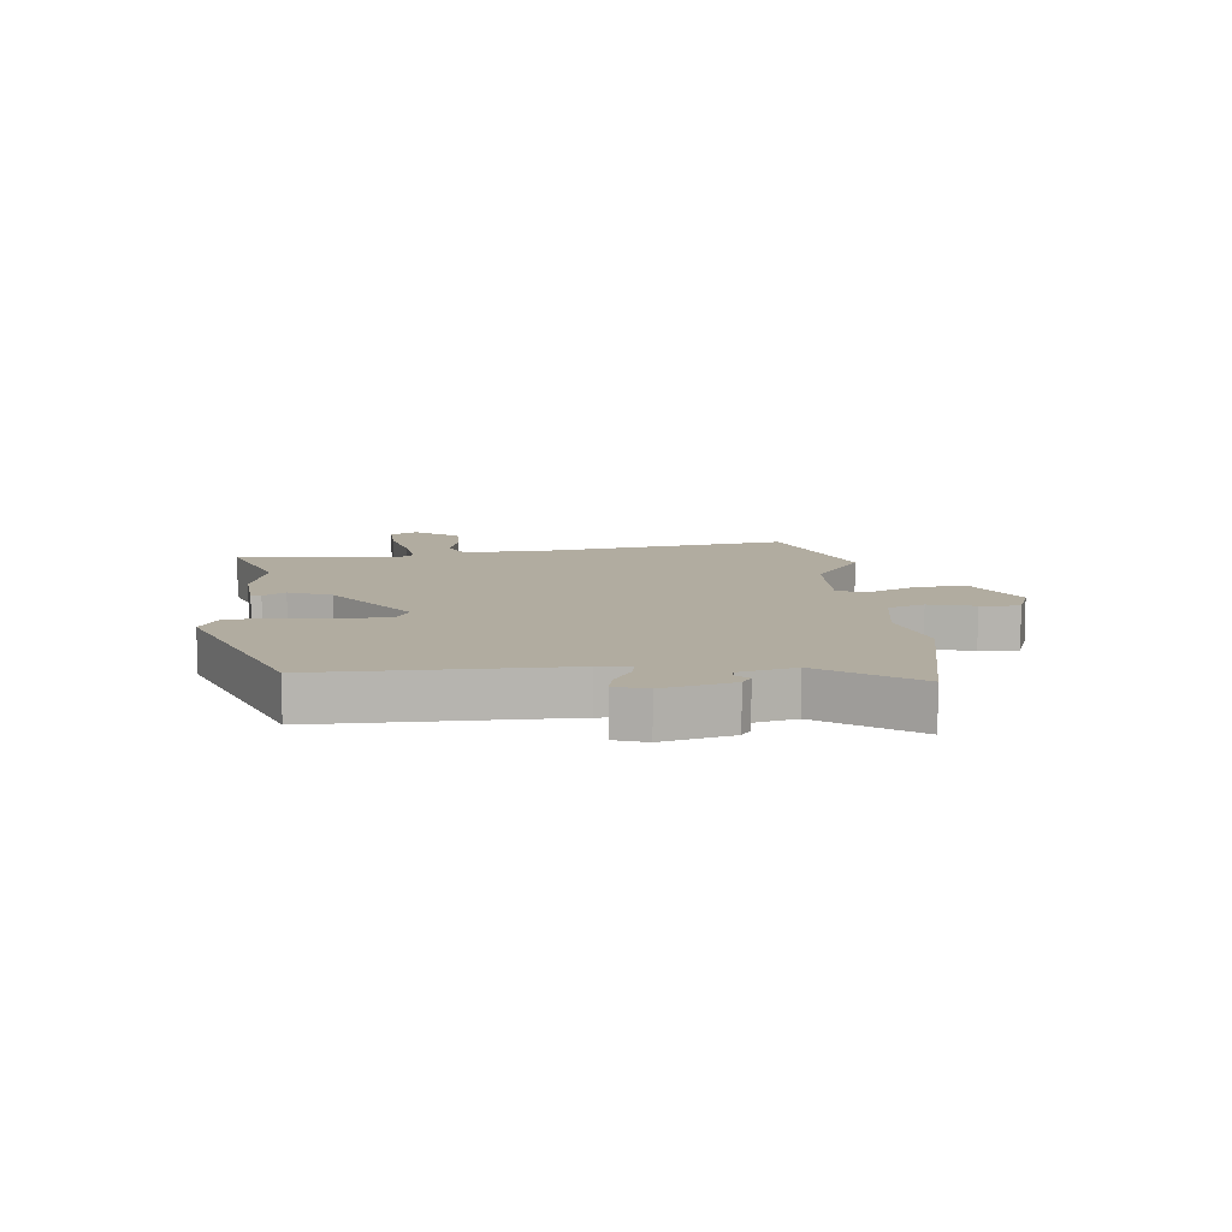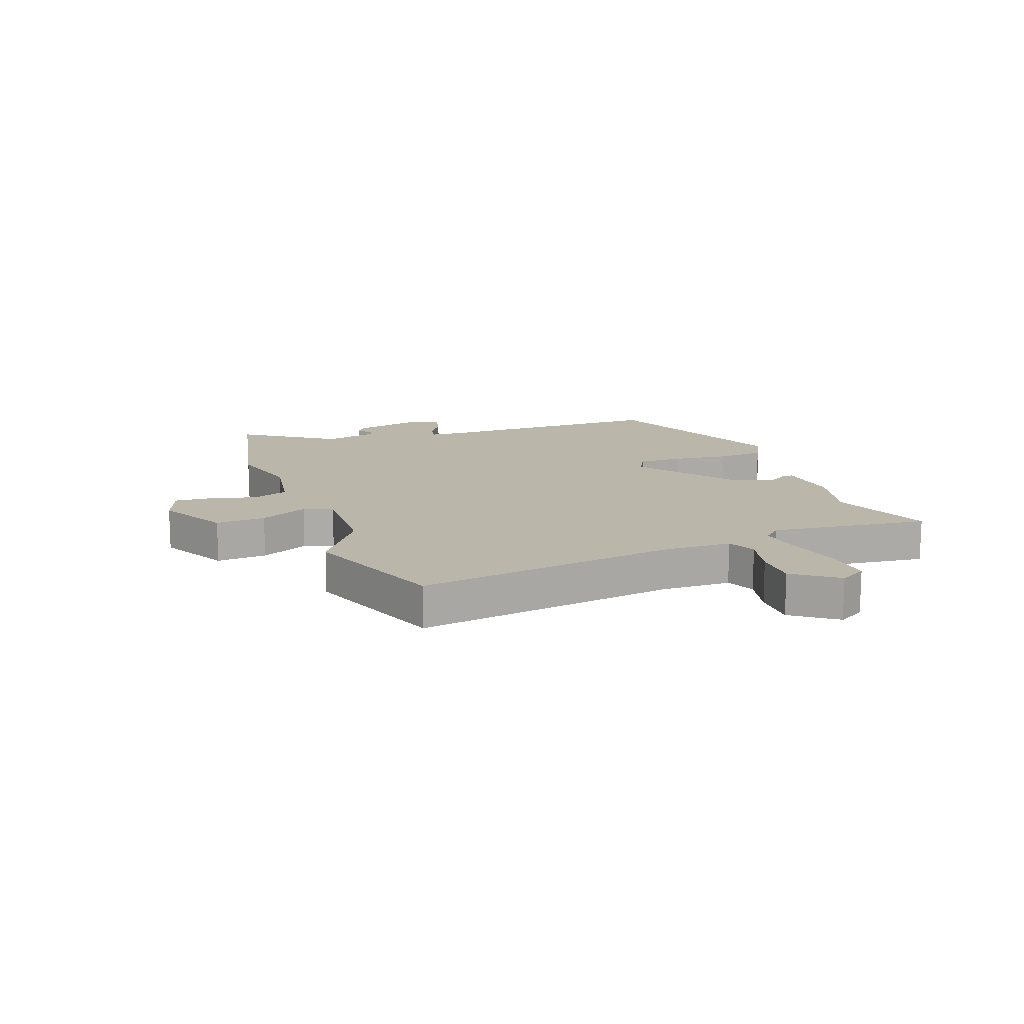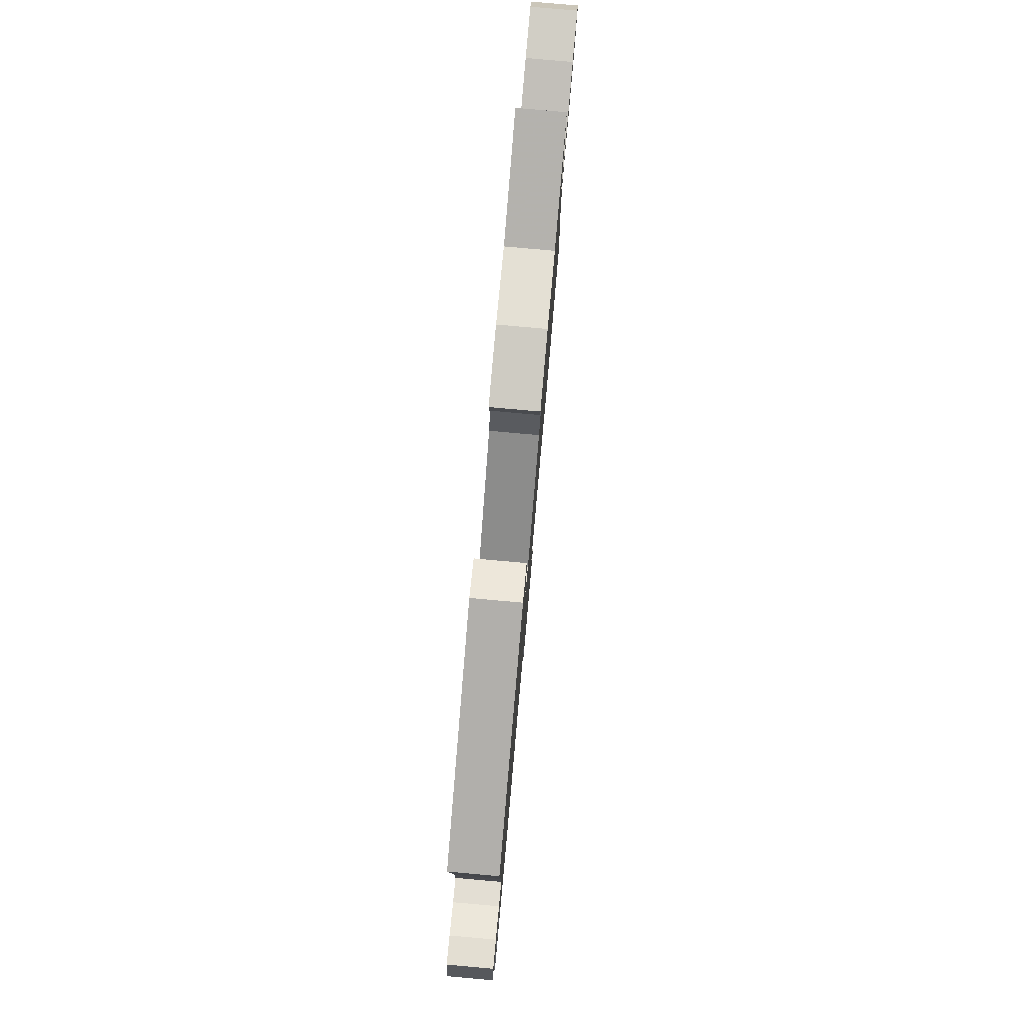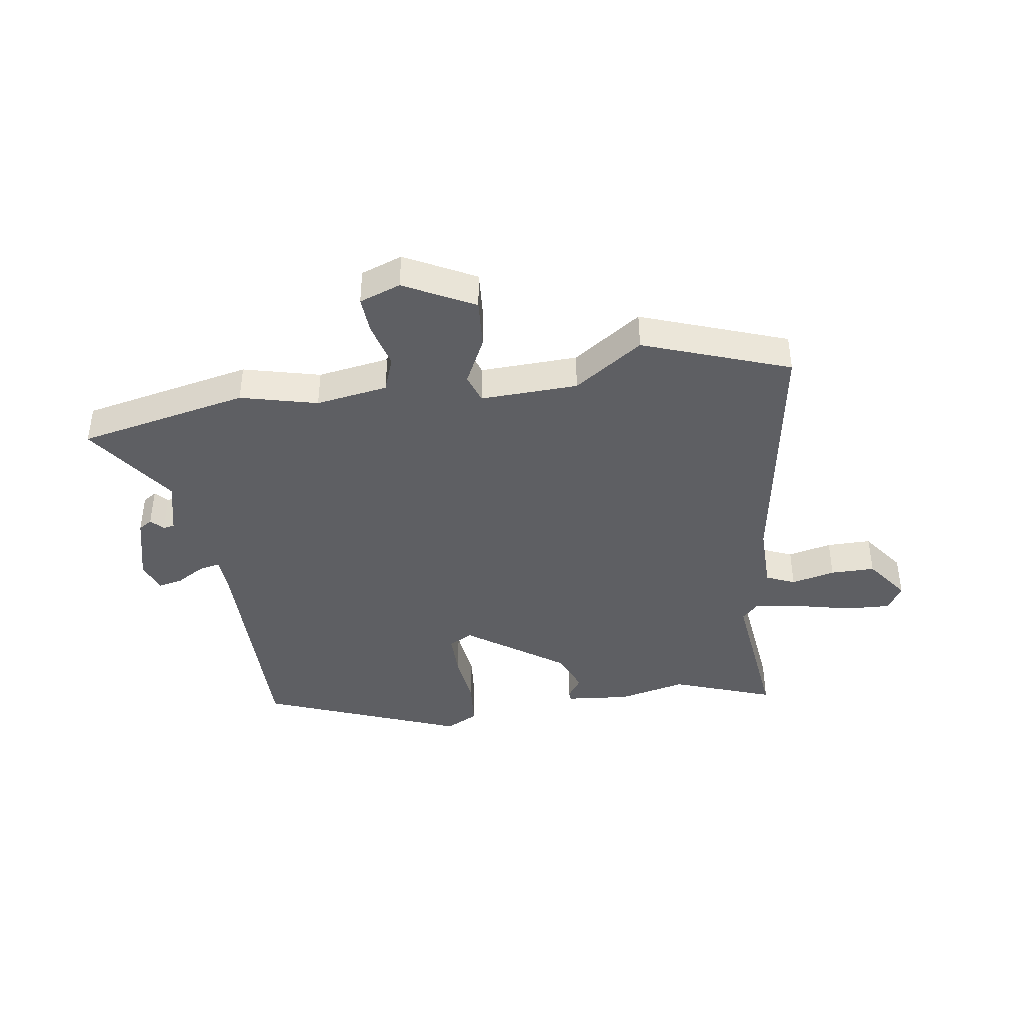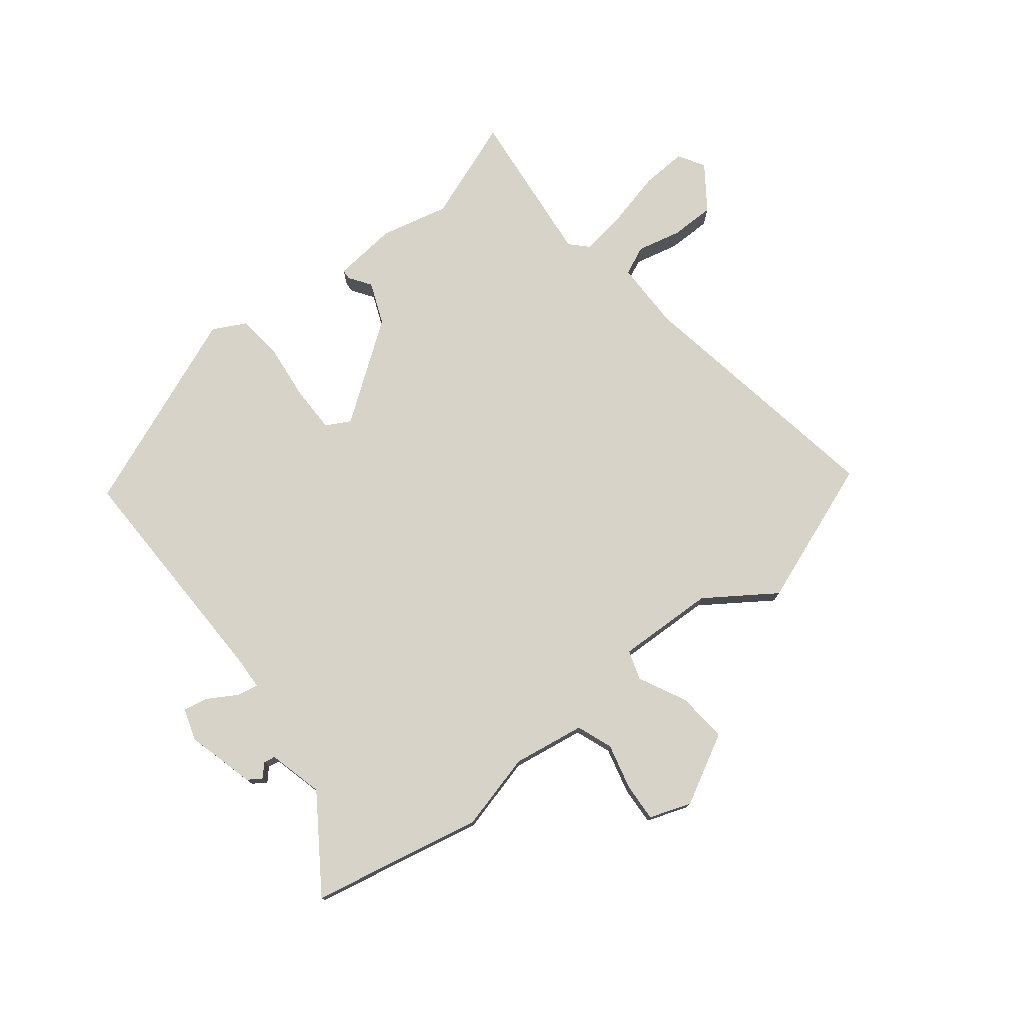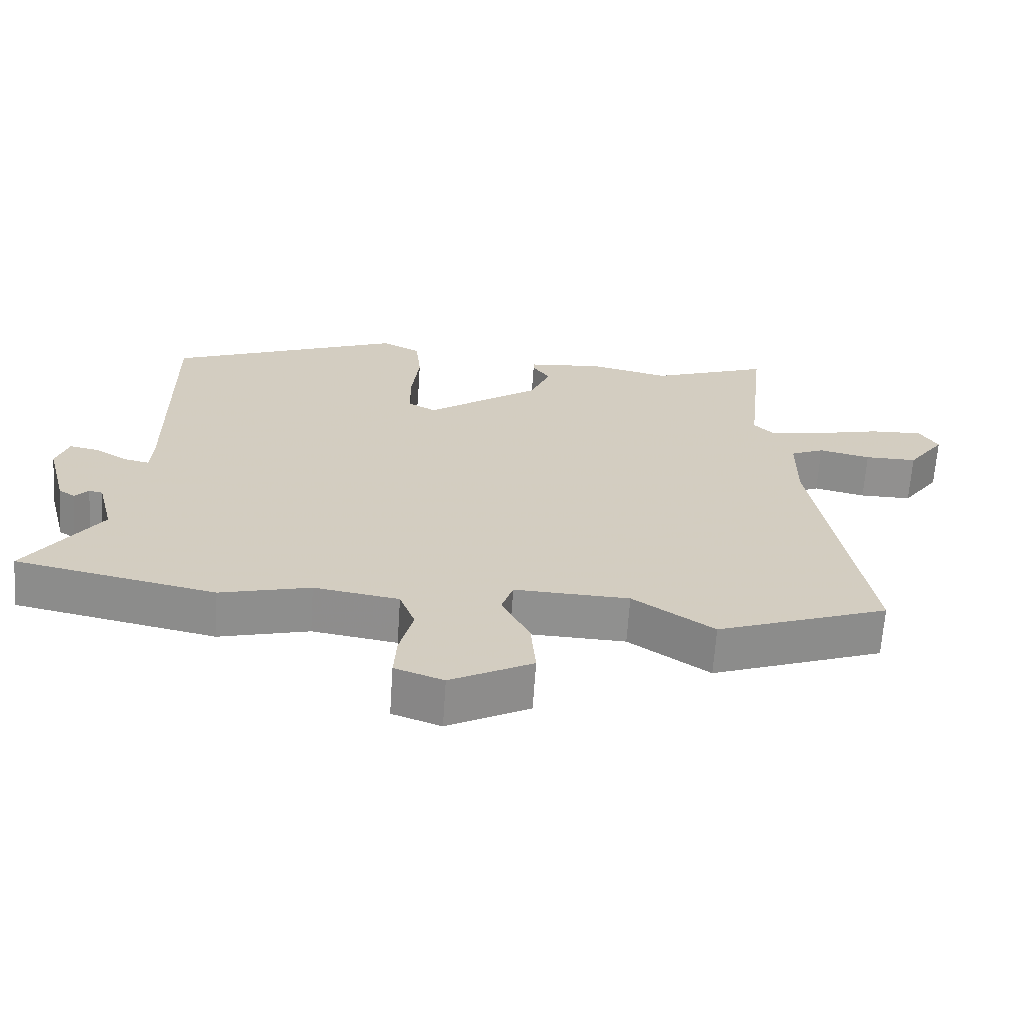
<metadata>
{"format":"obj","ext":"obj","renderer":"f3d","projection":"perspective","resolution":1024,"background":"white","views":[{"elev":10.1,"azim":84.8,"up":"+Y"},{"elev":14.0,"azim":-109.7,"up":"+Y"},{"elev":79.8,"azim":95.1,"up":"+Z"},{"elev":-40.8,"azim":-171.3,"up":"+Y"},{"elev":76.3,"azim":141.6,"up":"+Y"},{"elev":-65.7,"azim":176.2,"up":"+Z"}]}
</metadata>
<code>
v 0.648 0.07 -0.469
v 0.352 0.07 -0.531
v 0.219 0.07 -0.497
v 0.094 0.07 -0.517
v 0.071 0.07 -0.579
v 0.091 0.07 -0.658
v 0.095 0.07 -0.724
v 0.023 0.07 -0.75
v -0.098 0.07 -0.686
v -0.091 0.07 -0.599
v -0.05 0.07 -0.516
v -0.067 0.07 -0.465
v -0.236 0.07 -0.471
v -0.355 0.07 -0.553
v -0.608 0.07 -0.46
v -0.534 0.07 -0.008
v -0.535 0.07 0.112
v -0.585 0.07 0.134
v -0.661 0.07 0.116
v -0.738 0.07 0.116
v -0.793 0.07 0.192
v -0.766 0.07 0.238
v -0.687 0.07 0.234
v -0.591 0.07 0.211
v -0.51 0.07 0.199
v -0.481 0.07 0.229
v -0.511 0.07 0.504
v -0.335 0.07 0.439
v -0.217 0.07 0.467
v -0.105 0.07 0.456
v -0.104 0.07 0.439
v -0.13 0.07 0.401
v -0.1 0.07 0.328
v 0.068 0.07 0.207
v 0.11 0.07 0.23
v 0.11 0.07 0.309
v 0.099 0.07 0.406
v 0.107 0.07 0.488
v 0.164 0.07 0.518
v 0.513 0.07 0.379
v 0.507 0.07 -0.033
v 0.51 0.07 -0.089
v 0.547 0.07 -0.081
v 0.597 0.07 -0.051
v 0.64 0.07 -0.042
v 0.658 0.07 -0.097
v 0.627 0.07 -0.216
v 0.603 0.07 -0.232
v 0.583 0.07 -0.21
v 0.563 0.07 -0.214
v 0.539 0.07 -0.309
v 0.648 0 -0.469
v 0.352 0 -0.531
v 0.219 0 -0.497
v 0.094 0 -0.517
v 0.071 0 -0.579
v 0.091 0 -0.658
v 0.095 0 -0.724
v 0.023 0 -0.75
v -0.098 0 -0.686
v -0.091 0 -0.599
v -0.05 0 -0.516
v -0.067 0 -0.465
v -0.236 0 -0.471
v -0.355 0 -0.553
v -0.608 0 -0.46
v -0.534 0 -0.008
v -0.535 0 0.112
v -0.585 0 0.134
v -0.661 0 0.116
v -0.738 0 0.116
v -0.793 0 0.192
v -0.766 0 0.238
v -0.687 0 0.234
v -0.591 0 0.211
v -0.51 0 0.199
v -0.481 0 0.229
v -0.511 0 0.504
v -0.335 0 0.439
v -0.217 0 0.467
v -0.105 0 0.456
v -0.104 0 0.439
v -0.13 0 0.401
v -0.1 0 0.328
v 0.068 0 0.207
v 0.11 0 0.23
v 0.11 0 0.309
v 0.099 0 0.406
v 0.107 0 0.488
v 0.164 0 0.518
v 0.513 0 0.379
v 0.507 0 -0.033
v 0.51 0 -0.089
v 0.547 0 -0.081
v 0.597 0 -0.051
v 0.64 0 -0.042
v 0.658 0 -0.097
v 0.627 0 -0.216
v 0.603 0 -0.232
v 0.583 0 -0.21
v 0.563 0 -0.214
v 0.539 0 -0.309
f 46 47 48 49
f 46 49 50
f 43 44 45 46
f 42 43 46 50
f 38 39 40 41
f 36 37 38 41
f 35 36 41 42
f 34 35 42 50
f 29 30 31 32
f 28 29 32 33
f 26 27 28 33
f 25 26 33 34
f 21 22 23 24
f 21 24 25
f 18 19 20 21
f 18 21 25 34
f 13 14 15 16
f 12 13 16 17
f 8 9 10 11
f 6 7 8 11
f 5 6 11 12
f 4 5 12 17
f 51 1 2 3
f 51 3 4 17
f 34 50 51
f 17 18 34 51
f 100 99 98 97
f 101 100 97
f 97 96 95 94
f 101 97 94 93
f 92 91 90 89
f 92 89 88 87
f 93 92 87 86
f 101 93 86 85
f 83 82 81 80
f 84 83 80 79
f 84 79 78 77
f 85 84 77 76
f 75 74 73 72
f 76 75 72
f 72 71 70 69
f 85 76 72 69
f 67 66 65 64
f 68 67 64 63
f 62 61 60 59
f 62 59 58 57
f 63 62 57 56
f 68 63 56 55
f 54 53 52 102
f 68 55 54 102
f 102 101 85
f 102 85 69 68
f 1 52 53 2
f 2 53 54 3
f 3 54 55 4
f 4 55 56 5
f 5 56 57 6
f 6 57 58 7
f 7 58 59 8
f 8 59 60 9
f 9 60 61 10
f 10 61 62 11
f 11 62 63 12
f 12 63 64 13
f 13 64 65 14
f 14 65 66 15
f 15 66 67 16
f 16 67 68 17
f 17 68 69 18
f 18 69 70 19
f 19 70 71 20
f 20 71 72 21
f 21 72 73 22
f 22 73 74 23
f 23 74 75 24
f 24 75 76 25
f 25 76 77 26
f 26 77 78 27
f 27 78 79 28
f 28 79 80 29
f 29 80 81 30
f 30 81 82 31
f 31 82 83 32
f 32 83 84 33
f 33 84 85 34
f 34 85 86 35
f 35 86 87 36
f 36 87 88 37
f 37 88 89 38
f 38 89 90 39
f 39 90 91 40
f 40 91 92 41
f 41 92 93 42
f 42 93 94 43
f 43 94 95 44
f 44 95 96 45
f 45 96 97 46
f 46 97 98 47
f 47 98 99 48
f 48 99 100 49
f 49 100 101 50
f 50 101 102 51
f 51 102 52 1

</code>
